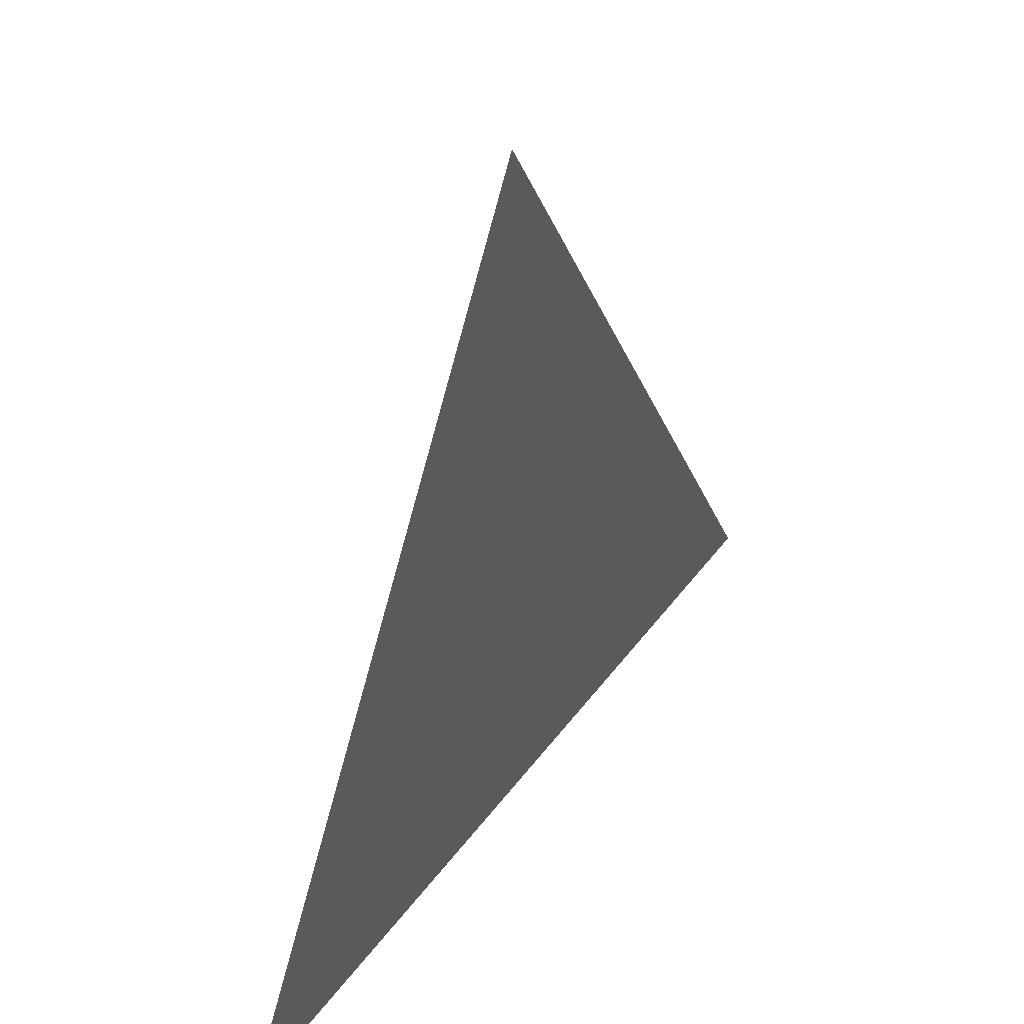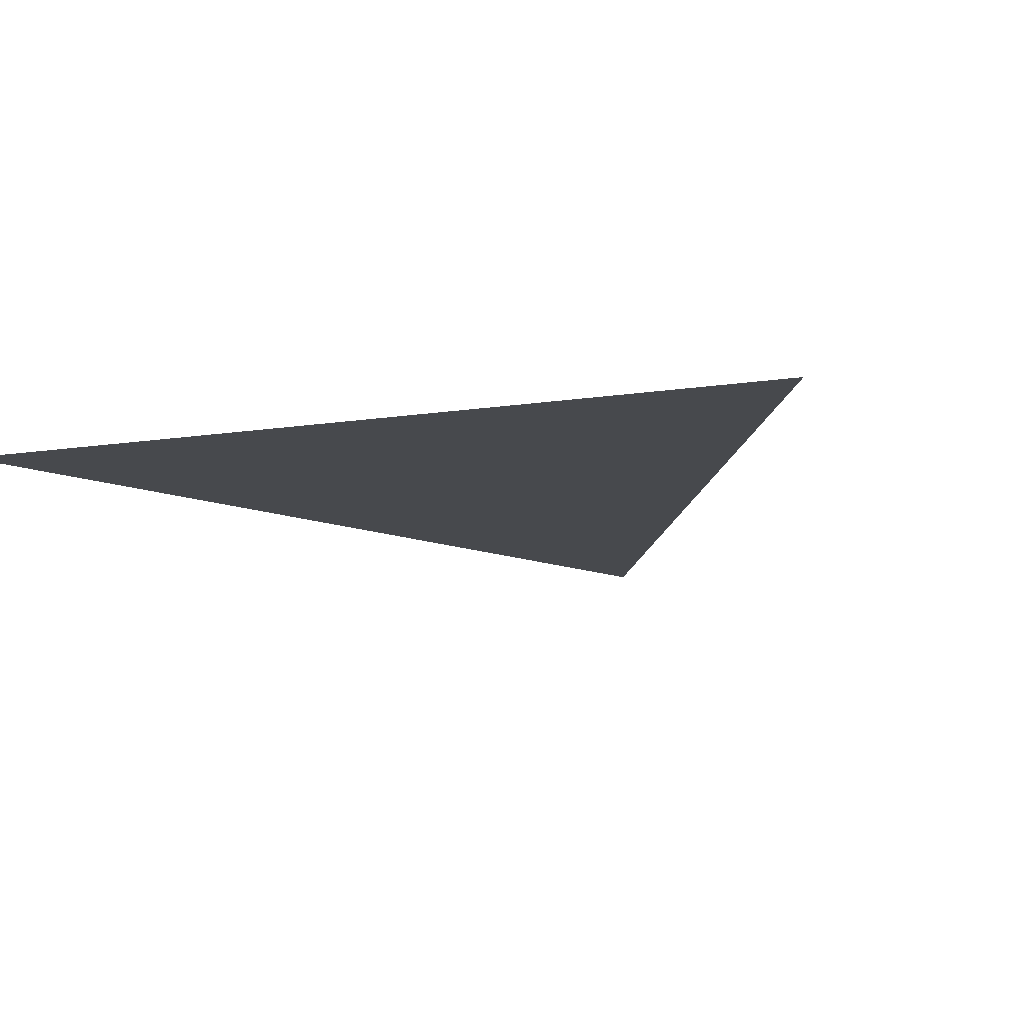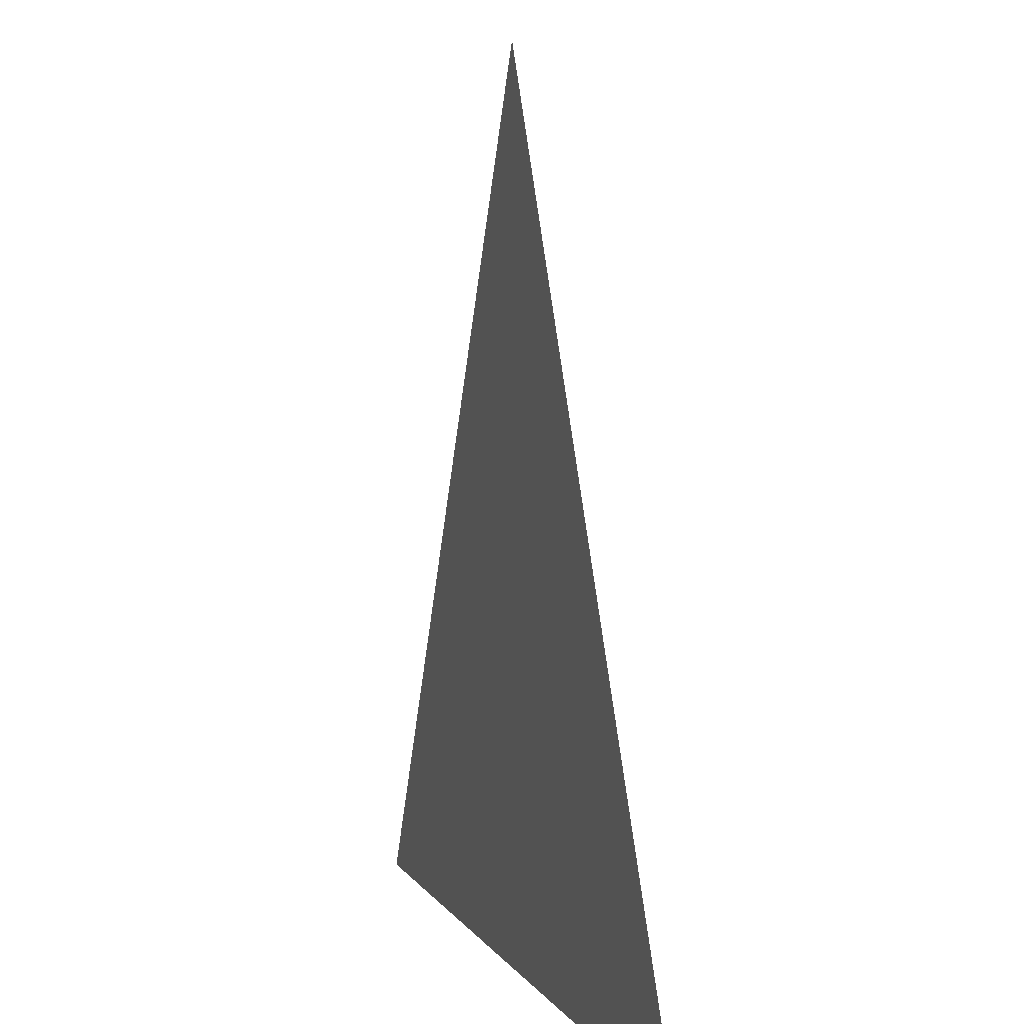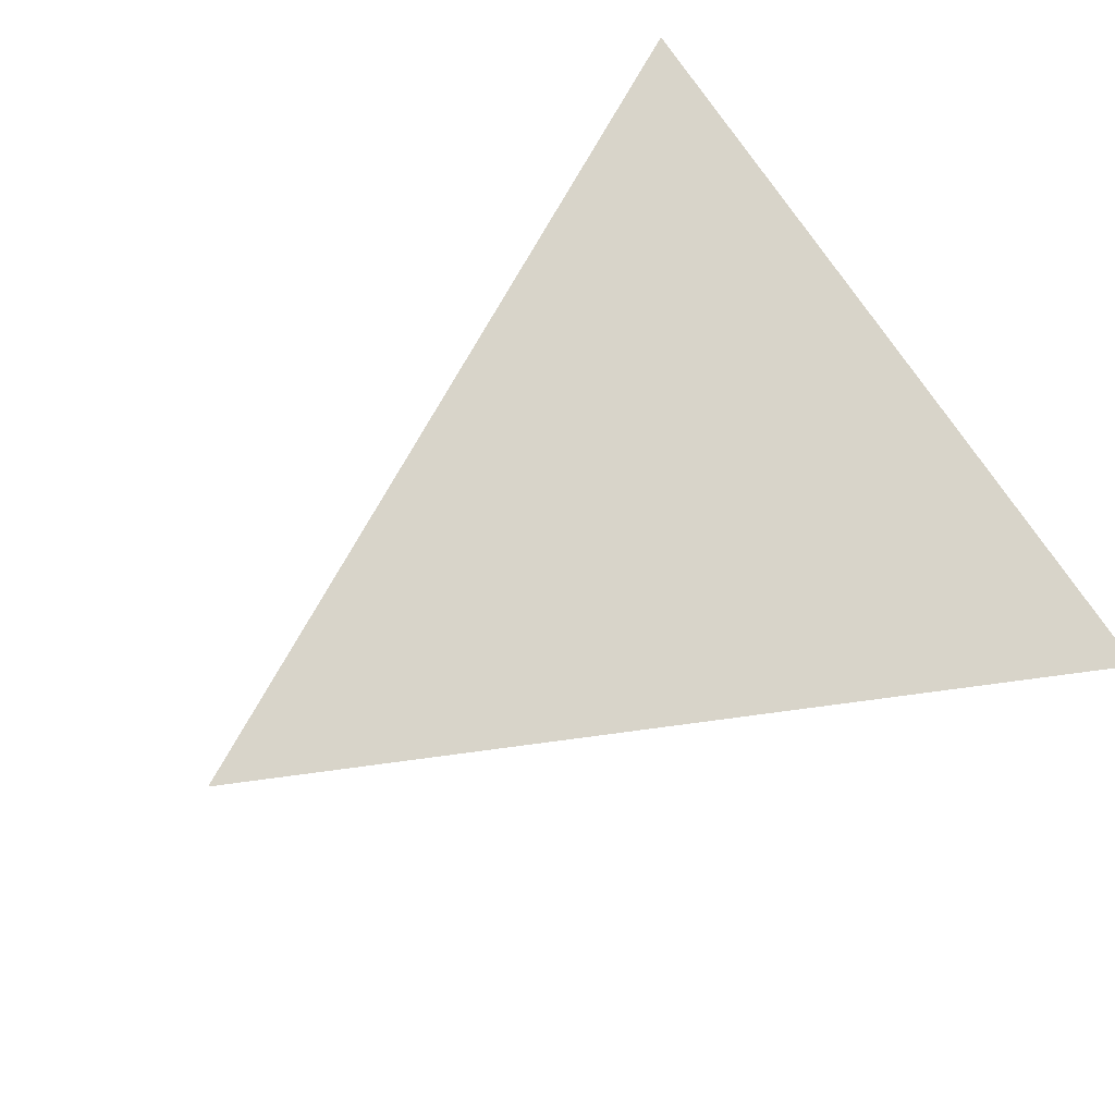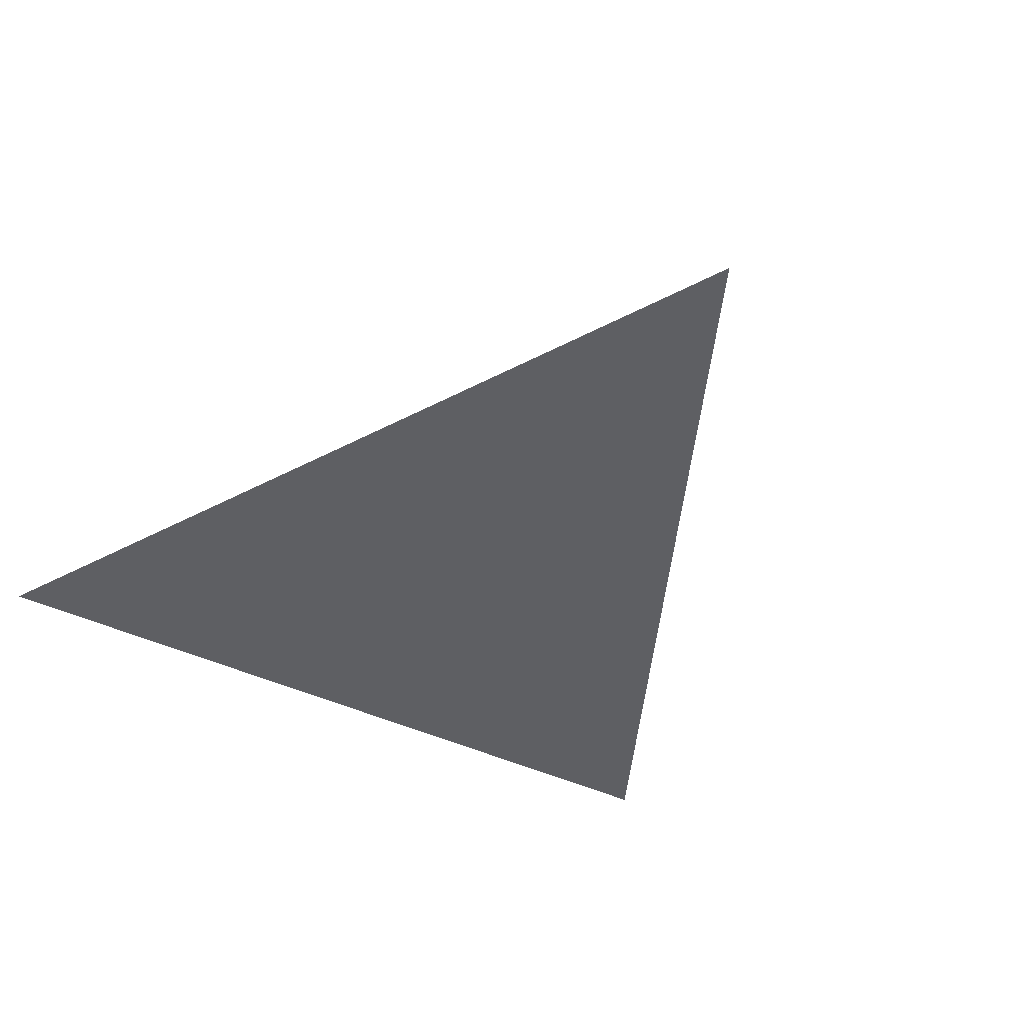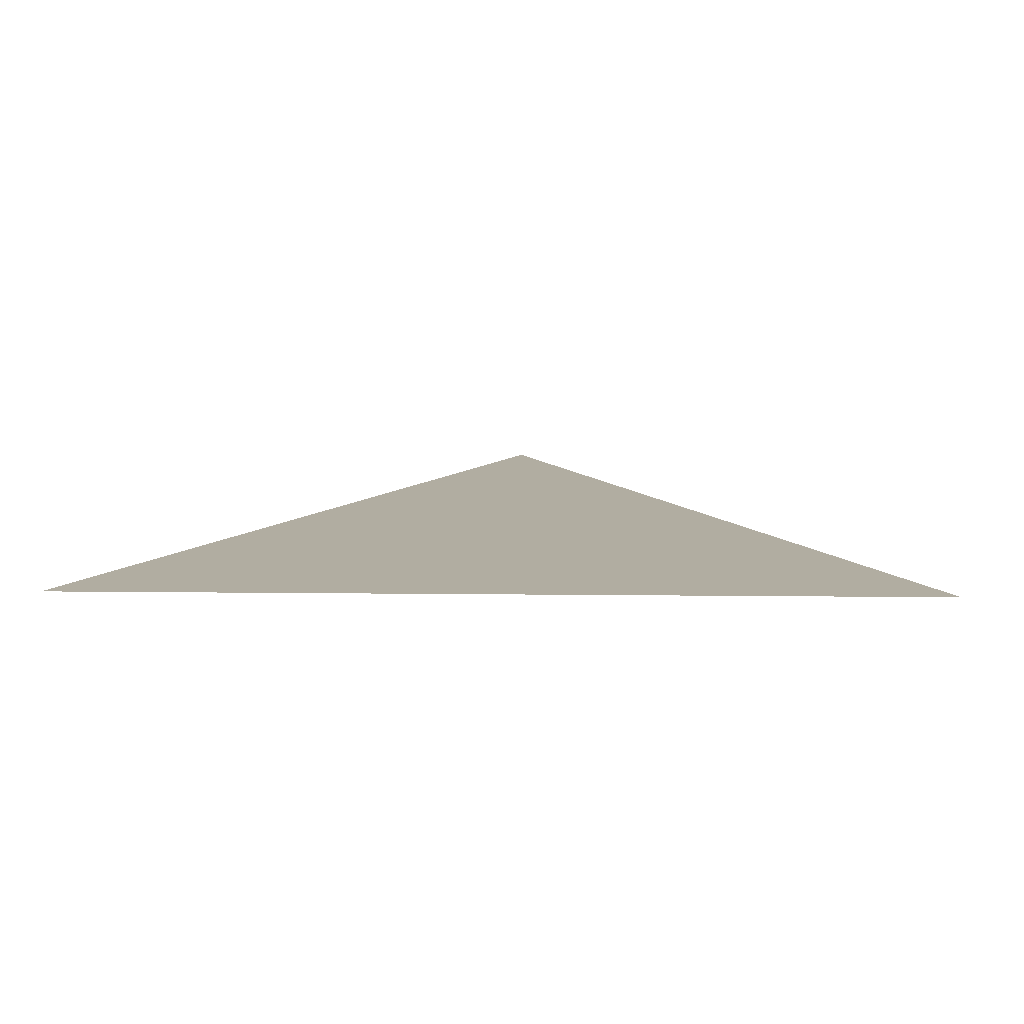
<metadata>
{"format":"obj","ext":"obj","renderer":"f3d","projection":"perspective","resolution":1024,"background":"white","views":[{"elev":47.6,"azim":125.0,"up":"+Y"},{"elev":-12.4,"azim":20.1,"up":"+Z"},{"elev":5.6,"azim":-107.2,"up":"+Y"},{"elev":75.6,"azim":-124.1,"up":"+Z"},{"elev":-41.4,"azim":149.5,"up":"+Z"},{"elev":10.3,"azim":1.7,"up":"+Z"}]}
</metadata>
<code>
v 0 1 0
v 1 -1 0
v -1 -1 0
f 1 2 3

</code>
